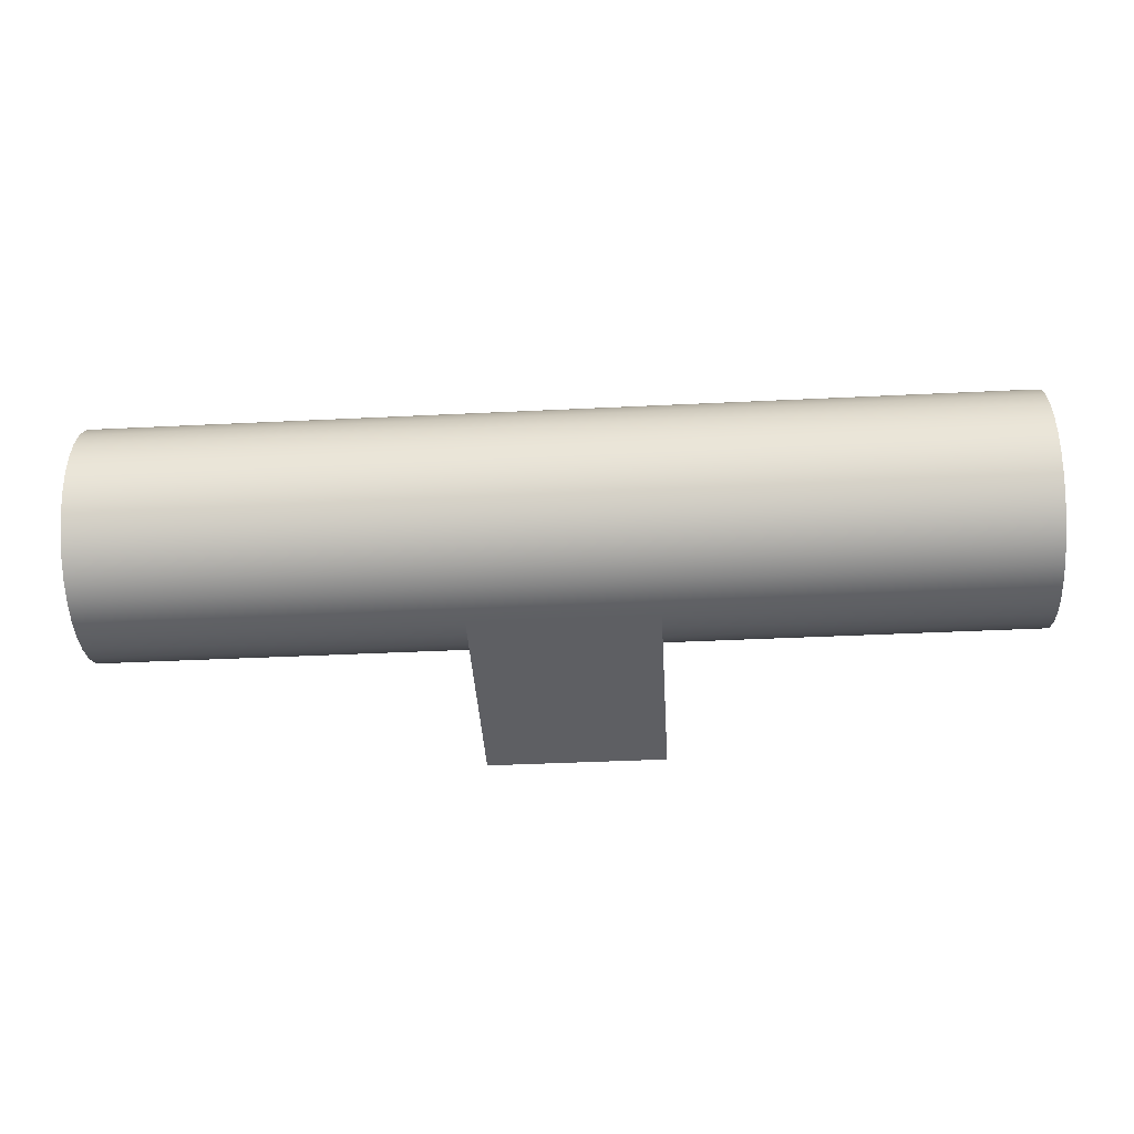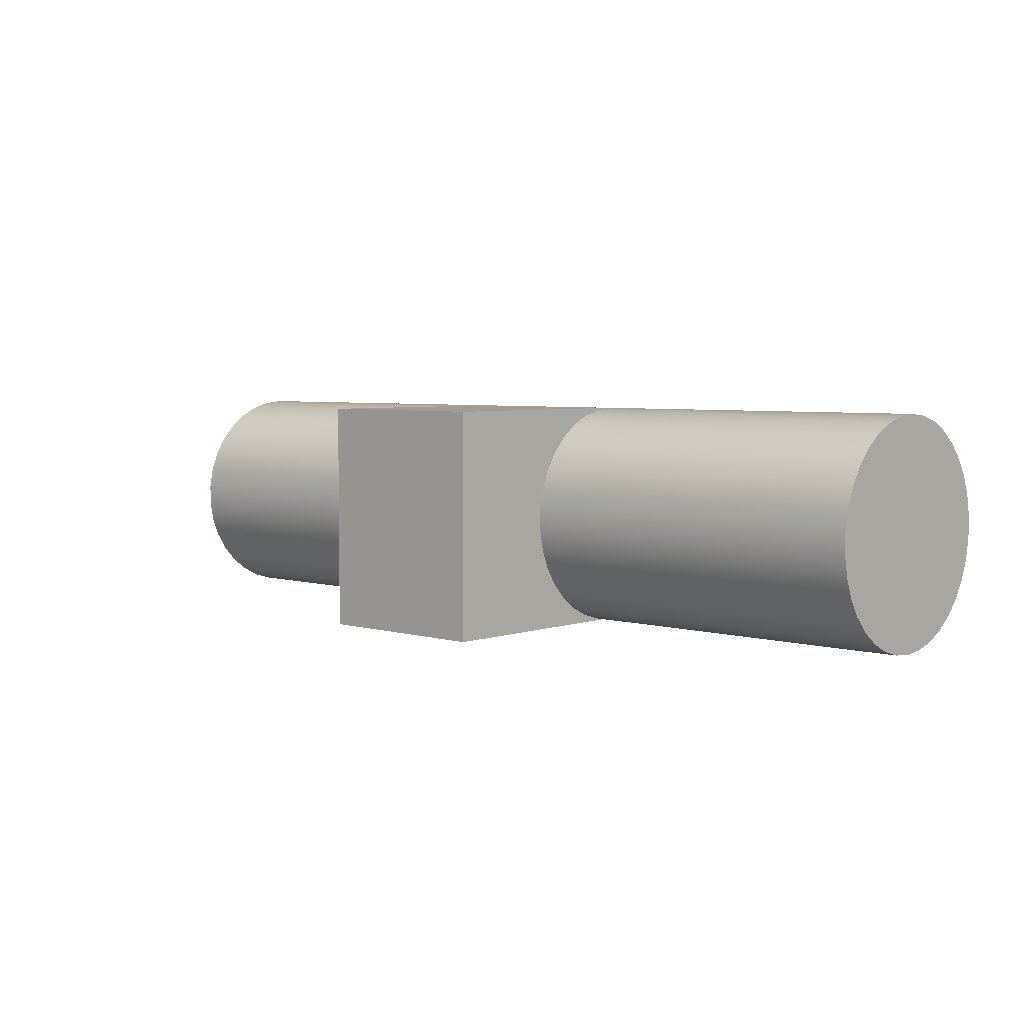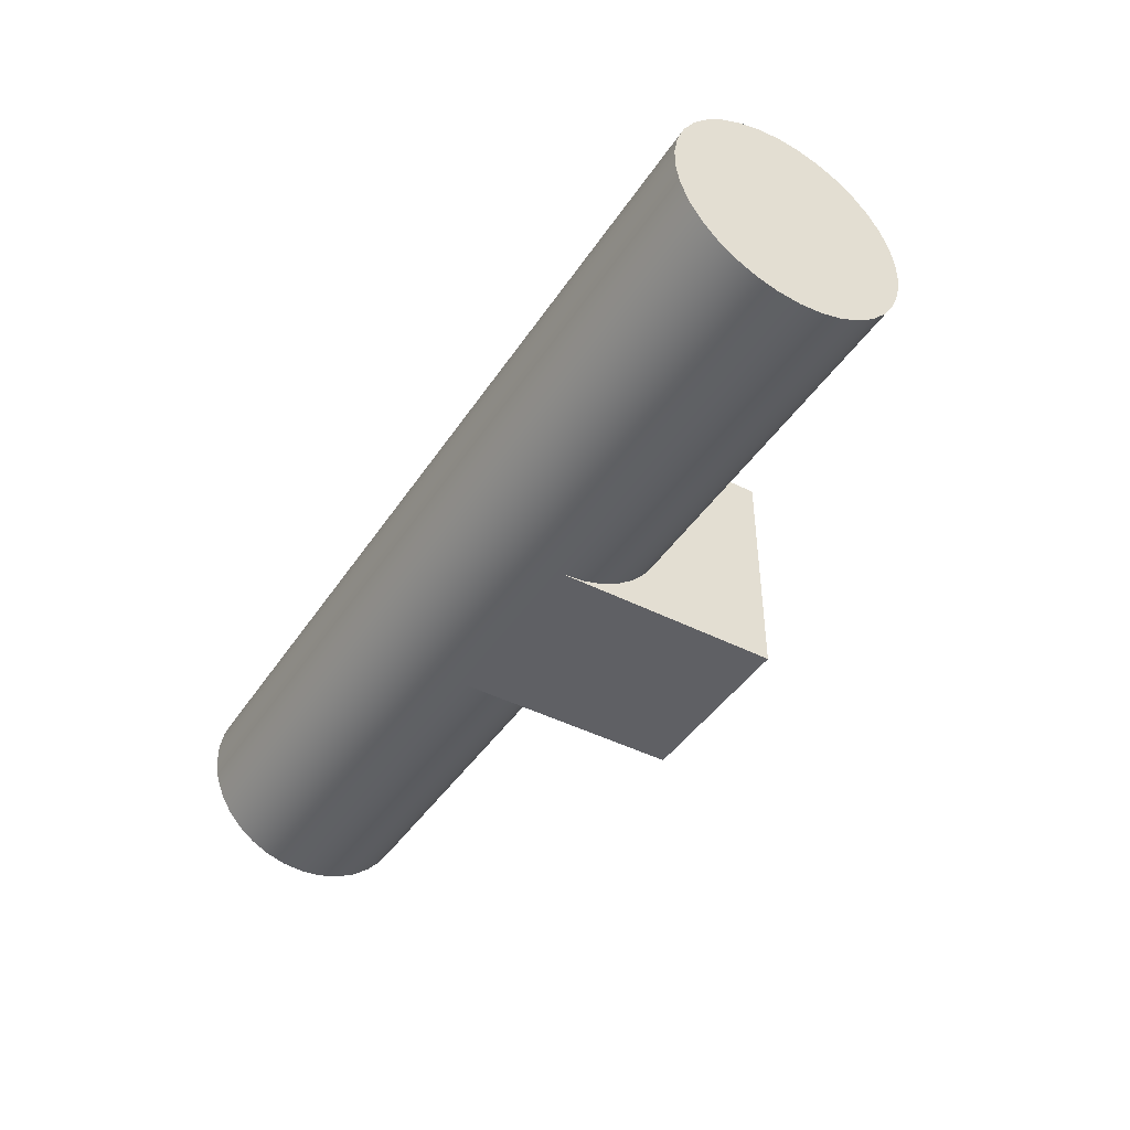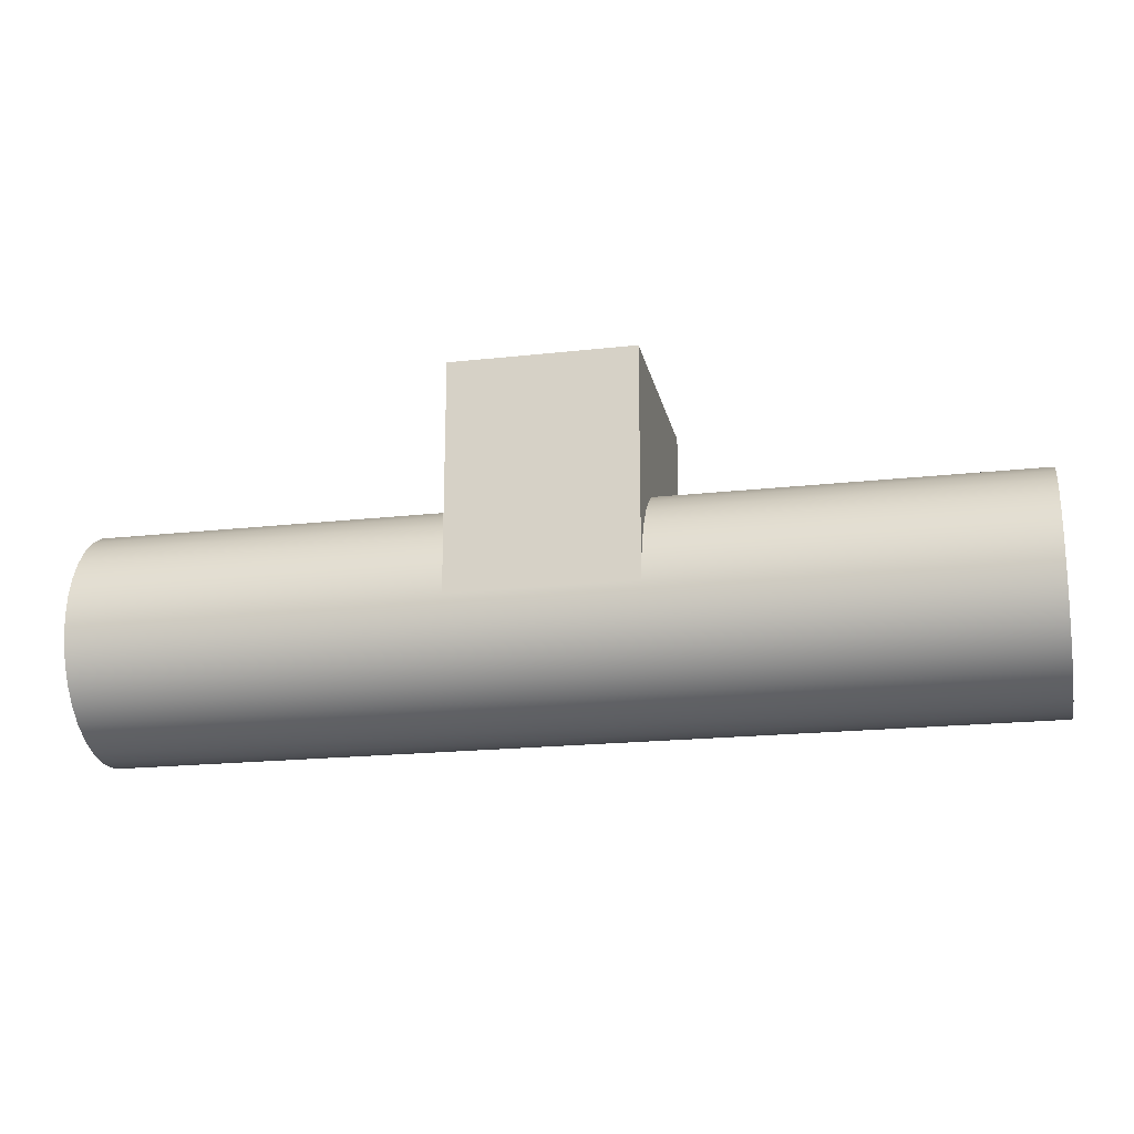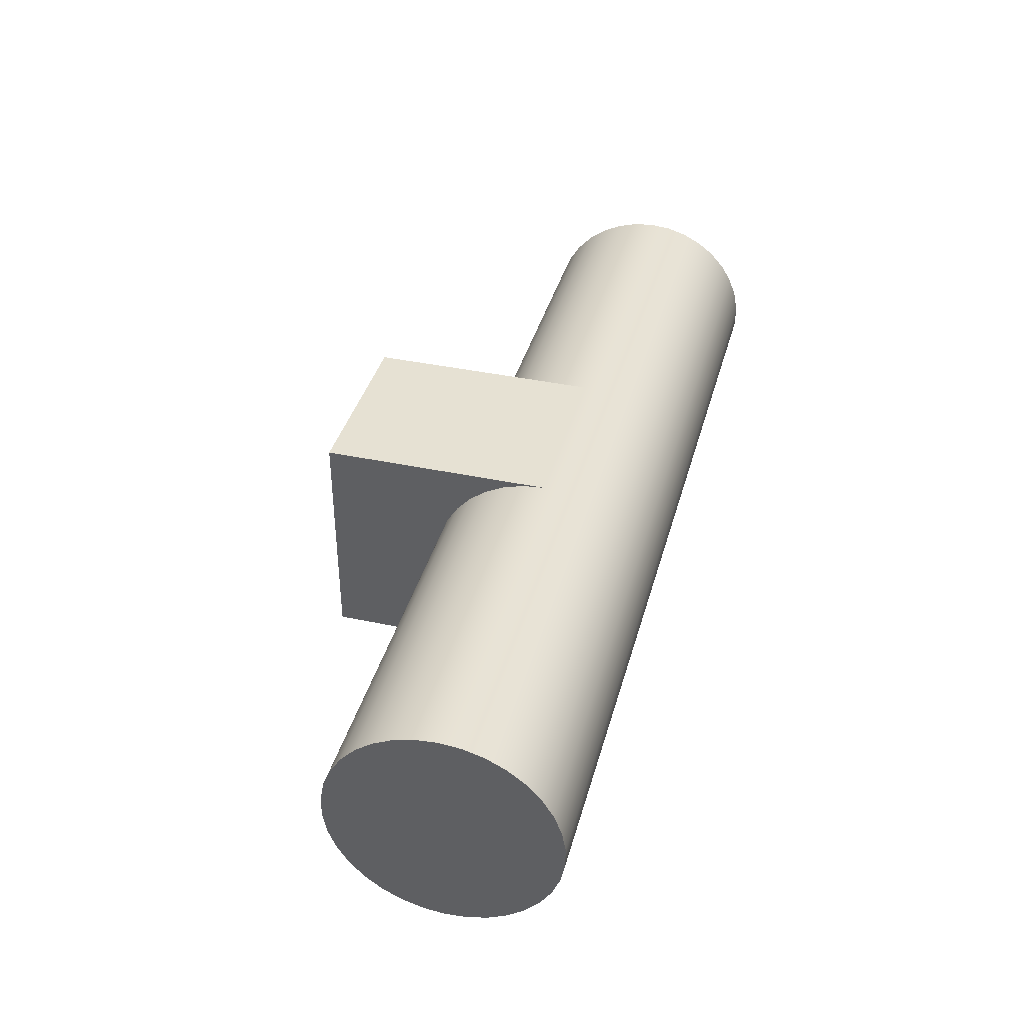
<metadata>
{"format":"obj","ext":"obj","renderer":"f3d","projection":"perspective","resolution":1024,"background":"white","views":[{"elev":-41.1,"azim":-176.6,"up":"+Y"},{"elev":4.7,"azim":42.5,"up":"+Y"},{"elev":-43.6,"azim":-121.1,"up":"+Y"},{"elev":-19.2,"azim":-168.1,"up":"+Z"},{"elev":38.8,"azim":105.0,"up":"+Y"}]}
</metadata>
<code>
v -16 -75 -50
v -16 -75.09 -50.92
v -16 -75.34 -51.81
v -16 -75.75 -52.63
v -16 -76.3 -53.37
v -16 -76.99 -53.99
v -16 -77.77 -54.48
v -16 -78.63 -54.81
v -16 -79.54 -54.98
v -16 -80.46 -54.98
v -16 -81.37 -54.81
v -16 -82.23 -54.48
v -16 -83.01 -53.99
v -16 -83.7 -53.37
v -16 -84.25 -52.63
v -16 -84.66 -51.81
v -16 -84.91 -50.92
v -16 -85 -50
v -16 -84.91 -49.08
v -16 -84.66 -48.19
v -16 -84.25 -47.37
v -16 -83.7 -46.63
v -16 -83.01 -46.01
v -16 -82.23 -45.52
v -16 -81.37 -45.19
v -16 -80.46 -45.02
v -16 -79.54 -45.02
v -16 -78.63 -45.19
v -16 -77.77 -45.52
v -16 -76.99 -46.01
v -16 -76.3 -46.63
v -16 -75.75 -47.37
v -16 -75.34 -48.19
v -16 -75.09 -49.08
v 24 -75 -50
v 24 -75.09 -49.08
v 24 -75.34 -48.19
v 24 -75.75 -47.37
v 24 -76.3 -46.63
v 24 -76.99 -46.01
v 24 -77.77 -45.52
v 24 -78.63 -45.19
v 24 -79.54 -45.02
v 24 -80.46 -45.02
v 24 -81.37 -45.19
v 24 -82.23 -45.52
v 24 -83.01 -46.01
v 24 -83.7 -46.63
v 24 -84.25 -47.37
v 24 -84.66 -48.19
v 24 -84.91 -49.08
v 24 -85 -50
v 24 -84.91 -50.92
v 24 -84.66 -51.81
v 24 -84.25 -52.63
v 24 -83.7 -53.37
v 24 -83.01 -53.99
v 24 -82.23 -54.48
v 24 -81.37 -54.81
v 24 -80.46 -54.98
v 24 -79.54 -54.98
v 24 -78.63 -54.81
v 24 -77.77 -54.48
v 24 -76.99 -53.99
v 24 -76.3 -53.37
v 24 -75.75 -52.63
v 24 -75.34 -51.81
v 24 -75.09 -50.92
v 8 -85 -50
v 8 -84.91 -49.08
v 8 -84.66 -48.19
v 8 -84.25 -47.37
v 8 -83.7 -46.63
v 8 -83.01 -46.01
v 8 -82.23 -45.52
v 8 -81.37 -45.19
v 8 -80.46 -45.02
v 8 -79.54 -45.02
v 8 -78.63 -45.19
v 8 -77.77 -45.52
v 8 -76.99 -46.01
v 8 -76.3 -46.63
v 8 -75.75 -47.37
v 8 -75.34 -48.19
v 8 -75.09 -49.08
v 8 -75 -50
v 8 -75 -40
v 8 -85 -40
v 0 -85 -40
v 0 -85 -50
v 8 -85 -50
v 8 -85 -40
v 0 -75 -40
v 0 -85 -40
v 8 -85 -40
v 8 -75 -40
v 0 -75 -50
v 0 -75 -40
v 8 -75 -40
v 8 -75 -50
v -16 -75 -50
v -16 -75.09 -49.08
v -16 -75.34 -48.19
v -16 -75.75 -47.37
v -16 -76.3 -46.63
v -16 -76.99 -46.01
v -16 -77.77 -45.52
v -16 -78.63 -45.19
v -16 -79.54 -45.02
v -16 -80.46 -45.02
v -16 -81.37 -45.19
v -16 -82.23 -45.52
v -16 -83.01 -46.01
v -16 -83.7 -46.63
v -16 -84.25 -47.37
v -16 -84.66 -48.19
v -16 -84.91 -49.08
v -16 -85 -50
v -16 -84.91 -50.92
v -16 -84.66 -51.81
v -16 -84.25 -52.63
v -16 -83.7 -53.37
v -16 -83.01 -53.99
v -16 -82.23 -54.48
v -16 -81.37 -54.81
v -16 -80.46 -54.98
v -16 -79.54 -54.98
v -16 -78.63 -54.81
v -16 -77.77 -54.48
v -16 -76.99 -53.99
v -16 -76.3 -53.37
v -16 -75.75 -52.63
v -16 -75.34 -51.81
v -16 -75.09 -50.92
v 24 -75 -50
v 24 -75.09 -50.92
v 24 -75.34 -51.81
v 24 -75.75 -52.63
v 24 -76.3 -53.37
v 24 -76.99 -53.99
v 24 -77.77 -54.48
v 24 -78.63 -54.81
v 24 -79.54 -54.98
v 24 -80.46 -54.98
v 24 -81.37 -54.81
v 24 -82.23 -54.48
v 24 -83.01 -53.99
v 24 -83.7 -53.37
v 24 -84.25 -52.63
v 24 -84.66 -51.81
v 24 -84.91 -50.92
v 24 -85 -50
v 24 -84.91 -49.08
v 24 -84.66 -48.19
v 24 -84.25 -47.37
v 24 -83.7 -46.63
v 24 -83.01 -46.01
v 24 -82.23 -45.52
v 24 -81.37 -45.19
v 24 -80.46 -45.02
v 24 -79.54 -45.02
v 24 -78.63 -45.19
v 24 -77.77 -45.52
v 24 -76.99 -46.01
v 24 -76.3 -46.63
v 24 -75.75 -47.37
v 24 -75.34 -48.19
v 24 -75.09 -49.08
v 0 -75 -50
v 8 -75 -50
v 8 -75.09 -49.08
v 8 -75.34 -48.19
v 8 -75.75 -47.37
v 8 -76.3 -46.63
v 8 -76.99 -46.01
v 8 -77.77 -45.52
v 8 -78.63 -45.19
v 8 -79.54 -45.02
v 8 -80.46 -45.02
v 8 -81.37 -45.19
v 8 -82.23 -45.52
v 8 -83.01 -46.01
v 8 -83.7 -46.63
v 8 -84.25 -47.37
v 8 -84.66 -48.19
v 8 -84.91 -49.08
v 8 -85 -50
v 0 -85 -50
v 0 -84.91 -49.08
v 0 -84.66 -48.19
v 0 -84.25 -47.37
v 0 -83.7 -46.63
v 0 -83.01 -46.01
v 0 -82.23 -45.52
v 0 -81.37 -45.19
v 0 -80.46 -45.02
v 0 -79.54 -45.02
v 0 -78.63 -45.19
v 0 -77.77 -45.52
v 0 -76.99 -46.01
v 0 -76.3 -46.63
v 0 -75.75 -47.37
v 0 -75.34 -48.19
v 0 -75.09 -49.08
v -16 -75 -50
v 0 -75 -50
v 8 -75 -50
v 24 -75 -50
v 0 -75 -50
v 0 -75.09 -49.08
v 0 -75.34 -48.19
v 0 -75.75 -47.37
v 0 -76.3 -46.63
v 0 -76.99 -46.01
v 0 -77.77 -45.52
v 0 -78.63 -45.19
v 0 -79.54 -45.02
v 0 -80.46 -45.02
v 0 -81.37 -45.19
v 0 -82.23 -45.52
v 0 -83.01 -46.01
v 0 -83.7 -46.63
v 0 -84.25 -47.37
v 0 -84.66 -48.19
v 0 -84.91 -49.08
v 0 -85 -50
v 0 -85 -40
v 0 -75 -40
g 27791fa6-e303-11ea-bbac-54bf646e7e1f
f 34 1 23
f 23 1 2
f 23 2 3
f 3 4 23
f 23 4 22
f 22 4 5
f 22 5 6
f 6 7 22
f 22 7 8
f 22 8 9
f 9 10 22
f 22 10 11
f 22 11 12
f 12 13 22
f 22 13 14
f 22 14 21
f 21 14 15
f 21 15 20
f 20 15 16
f 20 16 19
f 19 16 17
f 19 17 18
f 24 30 23
f 23 30 31
f 23 31 32
f 30 24 29
f 29 24 25
f 29 25 28
f 28 25 26
f 28 26 27
f 32 33 23
f 23 33 34
g 27109a62-e303-11ea-acbc-54bf646e7e1f
f 68 35 57
f 57 35 36
f 57 36 37
f 37 38 57
f 57 38 56
f 56 38 39
f 56 39 40
f 40 41 56
f 56 41 42
f 56 42 43
f 43 44 56
f 56 44 45
f 56 45 46
f 46 47 56
f 56 47 48
f 56 48 55
f 55 48 49
f 55 49 54
f 54 49 50
f 54 50 53
f 53 50 51
f 53 51 52
f 58 64 57
f 57 64 65
f 57 65 66
f 64 58 63
f 63 58 59
f 63 59 62
f 62 59 60
f 62 60 61
f 66 67 57
f 57 67 68
g 26ab4978-e303-11ea-98a8-54bf646e7e1f
f 69 70 88
f 88 70 71
f 88 71 72
f 72 73 88
f 88 73 74
f 88 74 75
f 75 76 88
f 88 76 77
f 88 77 78
f 88 78 87
f 87 78 79
f 87 79 80
f 80 81 87
f 87 81 82
f 87 82 83
f 83 84 87
f 87 84 85
f 87 85 86
g 269d8df0-e303-11ea-8686-54bf646e7e1f
f 89 90 92
f 92 90 91
g 26a221c2-e303-11ea-97a2-54bf646e7e1f
f 93 94 96
f 96 94 95
g 26a778e2-e303-11ea-acc8-54bf646e7e1f
f 97 98 100
f 100 98 99
g 26a974a4-e303-11ea-b407-54bf646e7e1f
f 102 204 101
f 101 204 206
f 205 169 134
f 134 169 207
f 134 207 136
f 136 207 135
f 208 170 168
f 168 170 171
f 168 171 167
f 167 171 172
f 167 172 166
f 166 172 173
f 166 173 165
f 165 173 174
f 165 174 164
f 164 174 175
f 164 175 163
f 163 175 176
f 163 176 162
f 162 176 177
f 162 177 161
f 161 177 178
f 161 178 160
f 160 178 179
f 160 179 159
f 159 179 180
f 159 180 158
f 158 180 181
f 158 181 157
f 157 181 182
f 157 182 156
f 156 182 183
f 156 183 155
f 155 183 184
f 155 184 154
f 154 184 185
f 154 185 153
f 153 185 186
f 153 186 152
f 152 186 187
f 152 187 151
f 151 187 188
f 151 188 119
f 119 188 118
f 118 188 117
f 117 188 189
f 117 189 116
f 116 189 190
f 116 190 115
f 115 190 191
f 115 191 114
f 114 191 192
f 114 192 113
f 113 192 193
f 113 193 112
f 112 193 194
f 112 194 111
f 111 194 195
f 111 195 110
f 110 195 196
f 110 196 109
f 109 196 197
f 109 197 108
f 108 197 198
f 108 198 107
f 107 198 199
f 107 199 106
f 106 199 200
f 106 200 105
f 105 200 201
f 105 201 104
f 104 201 202
f 104 202 103
f 103 202 203
f 103 203 102
f 102 203 204
f 151 119 150
f 150 119 120
f 150 120 149
f 149 120 121
f 149 121 148
f 148 121 122
f 148 122 147
f 147 122 123
f 147 123 146
f 146 123 124
f 146 124 145
f 145 124 125
f 145 125 144
f 144 125 126
f 144 126 143
f 143 126 127
f 143 127 142
f 142 127 128
f 142 128 141
f 141 128 129
f 141 129 140
f 140 129 130
f 140 130 139
f 139 130 131
f 139 131 138
f 138 131 132
f 138 132 137
f 137 132 133
f 137 133 136
f 136 133 134
g 26ad1e2e-e303-11ea-8cde-54bf646e7e1f
f 209 210 228
f 228 210 211
f 228 211 212
f 212 213 228
f 228 213 214
f 228 214 215
f 215 216 228
f 228 216 217
f 228 217 227
f 227 217 218
f 227 218 219
f 219 220 227
f 227 220 221
f 227 221 222
f 222 223 227
f 227 223 224
f 227 224 225
f 225 226 227

</code>
